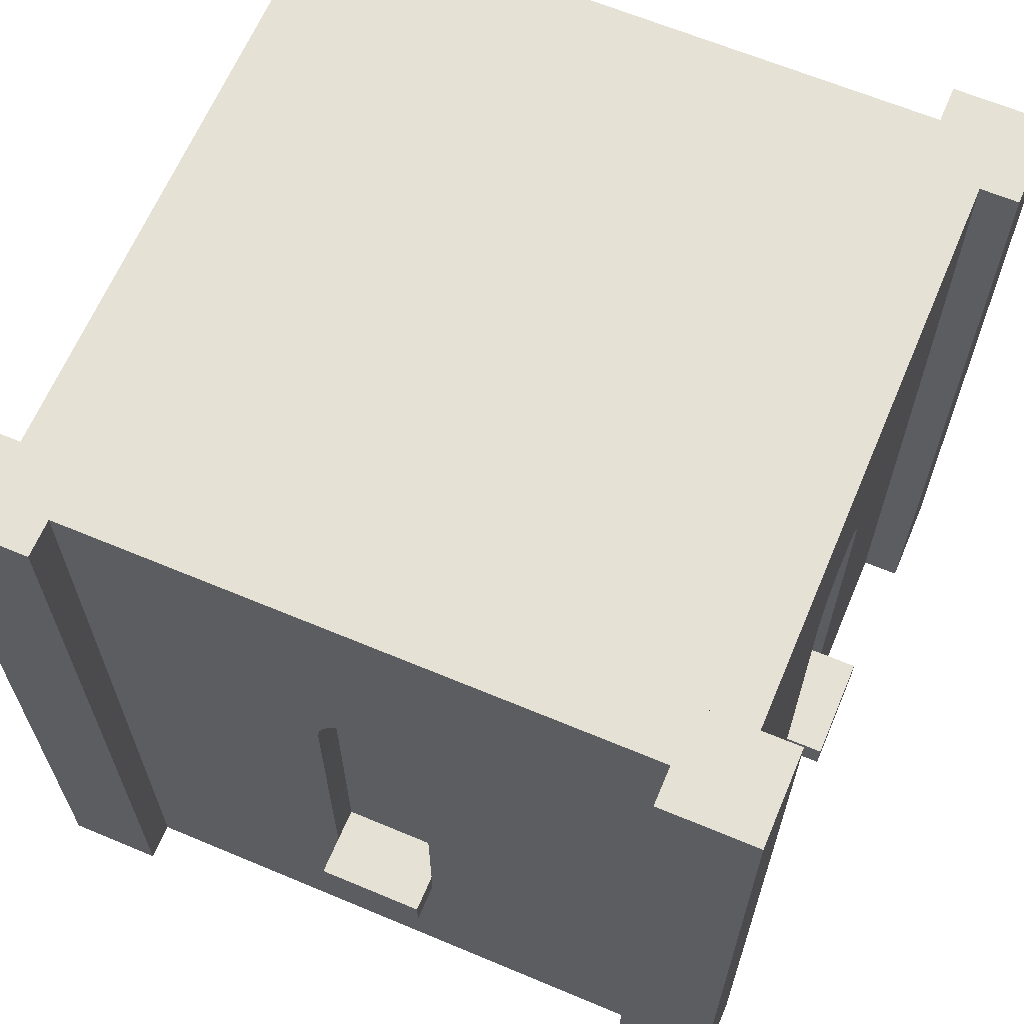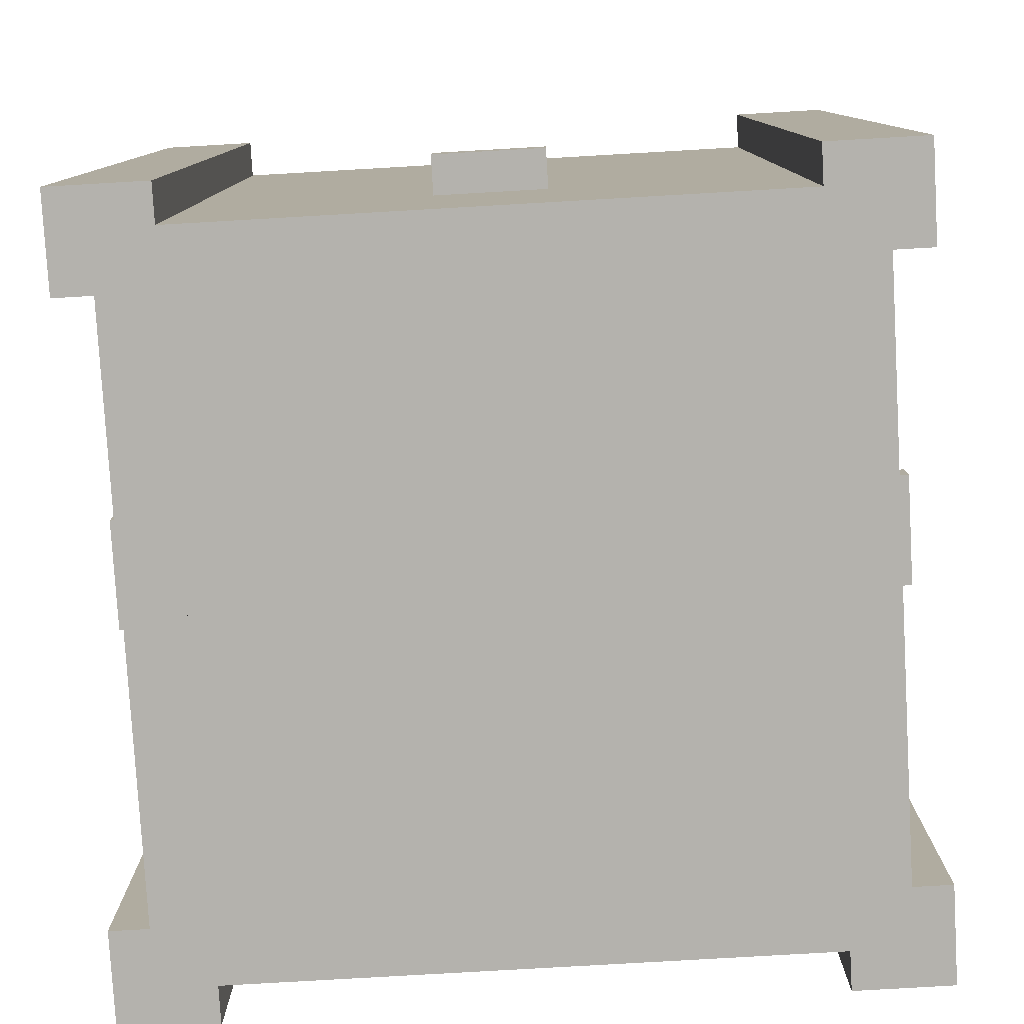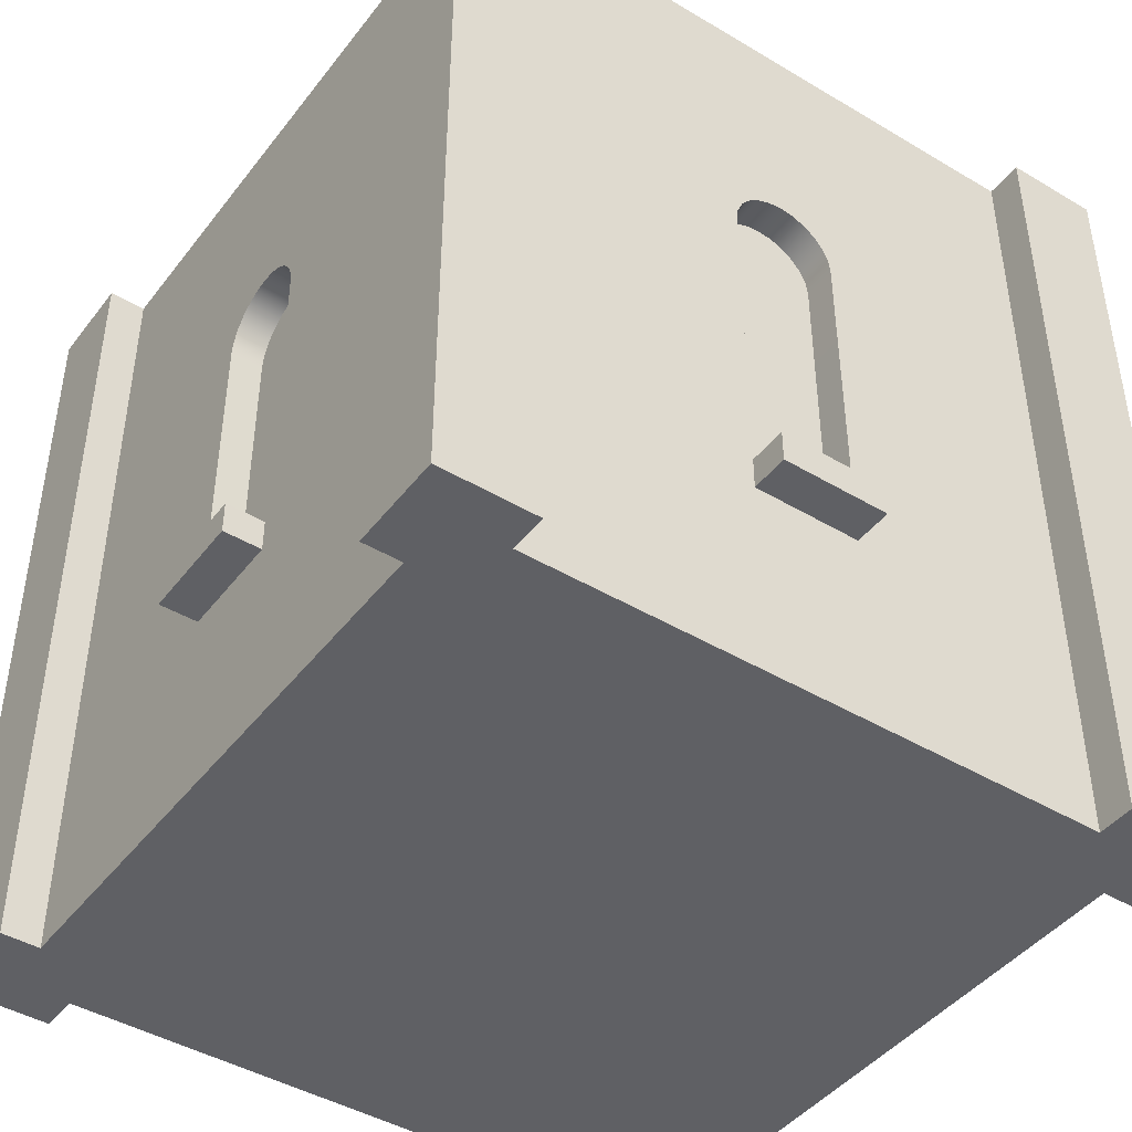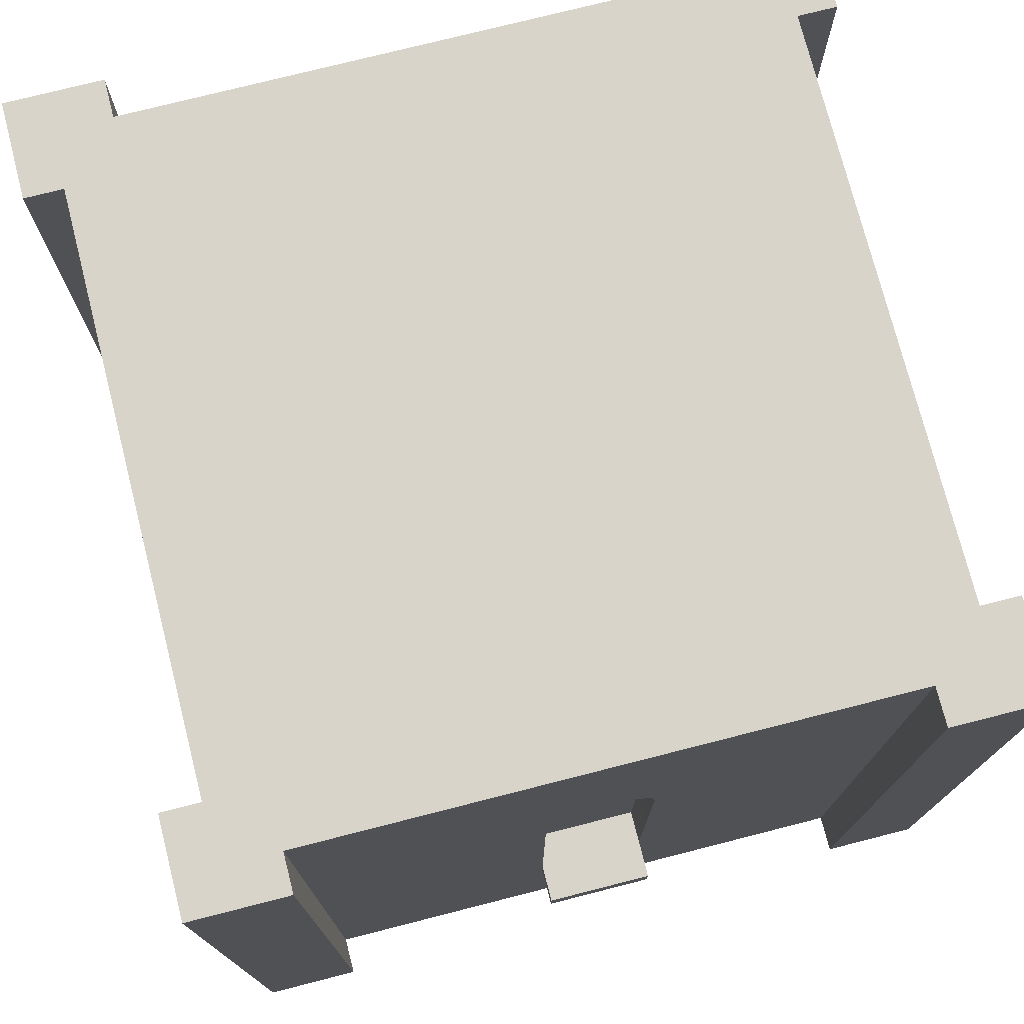
<metadata>
{"format":"obj","ext":"obj","renderer":"f3d","projection":"perspective","resolution":1024,"background":"white","views":[{"elev":64.5,"azim":112.9,"up":"+Y"},{"elev":-79.5,"azim":-176.7,"up":"+Y"},{"elev":-44.1,"azim":-124.9,"up":"+Y"},{"elev":75.3,"azim":-14.3,"up":"+Y"}]}
</metadata>
<code>
g towerSquareMidWindows
v -0.35 5.414e-15 8.95
v -0.35 5.414e-15 7.787
v -1.512 5.414e-15 8.95
v -0.8129 5.414e-15 7.787
v -0.8129 5.43e-15 0.8125
v -1.512 5.414e-15 -0.35
v -0.35 5.414e-15 -0.35
v -0.35 5.43e-15 0.8125
v -1.512 5.414e-15 8.487
v -1.512 5.414e-15 0.1129
v -8.488 5.414e-15 8.487
v -8.488 5.414e-15 0.1129
v -9.187 5.414e-15 7.787
v -9.65 5.414e-15 8.95
v -8.488 5.414e-15 8.95
v -8.488 5.414e-15 -0.35
v -9.65 5.414e-15 7.787
v -9.187 5.414e-15 0.8125
v -9.65 5.414e-15 -0.35
v -9.65 5.414e-15 0.8125
v -9.65 10.1 7.787
v -9.65 10.1 8.95
v -0.35 10.1 -0.35
v -0.35 10.1 0.8125
v -0.35 10.1 8.95
v -1.512 10.1 8.95
v -9.65 10.1 -0.35
v -8.488 10.1 -0.35
v -1.512 10.1 -0.35
v -0.8129 10.1 0.8125
v -0.8129 6.939 3.734
v -0.8129 7.075 3.838
v -0.8129 7.179 3.973
v -0.8129 10.1 7.787
v -0.8129 6.782 3.668
v -0.8129 6.612 3.646
v -0.8129 7.244 4.131
v -0.8129 7.266 4.3
v -0.8129 7.244 4.469
v -0.8129 7.179 4.627
v -0.8129 7.075 4.762
v -0.8129 6.939 4.866
v -0.8129 6.782 4.932
v -0.8129 6.612 4.954
v -0.8129 2.834 4.954
v -0.8129 2.426 4.954
v -0.8129 2.426 3.646
v -0.8129 2.834 3.646
v -0.35 10.1 7.787
v -5.654 2.443 0.1129
v -8.488 10.1 0.1129
v -5.654 2.834 0.1129
v -5.654 6.612 0.1129
v -5.632 6.782 0.1129
v -5.566 6.939 0.1129
v -5.462 7.075 0.1129
v -5.327 7.179 0.1129
v -5.169 7.244 0.1129
v -5 7.266 0.1129
v -4.346 2.443 0.1129
v -1.512 10.1 0.1129
v -4.346 2.834 0.1129
v -4.346 6.612 0.1129
v -4.368 6.782 0.1129
v -4.434 6.939 0.1129
v -4.538 7.075 0.1129
v -4.673 7.179 0.1129
v -4.831 7.244 0.1129
v -8.488 10.1 8.95
v -4.346 2.448 8.487
v -1.512 10.1 8.487
v -4.346 2.834 8.487
v -4.346 6.612 8.487
v -4.368 6.782 8.487
v -4.434 6.939 8.487
v -4.538 7.075 8.487
v -4.673 7.179 8.487
v -4.831 7.244 8.487
v -5 7.266 8.487
v -5.654 2.448 8.487
v -8.488 10.1 8.487
v -5.654 2.834 8.487
v -5.654 6.612 8.487
v -5.632 6.782 8.487
v -5.566 6.939 8.487
v -5.462 7.075 8.487
v -5.327 7.179 8.487
v -5.169 7.244 8.487
v -9.65 10.1 0.8125
v -9.187 2.439 3.646
v -9.187 10.1 0.8125
v -9.187 2.439 4.954
v -9.187 2.834 4.954
v -9.187 6.612 4.954
v -9.187 6.612 3.646
v -9.187 6.782 3.668
v -9.187 6.939 3.734
v -9.187 7.075 3.838
v -9.187 7.179 3.973
v -9.187 10.1 7.787
v -9.187 2.834 3.646
v -9.187 7.244 4.131
v -9.187 7.266 4.3
v -9.187 7.244 4.469
v -9.187 7.179 4.627
v -9.187 7.075 4.762
v -9.187 6.939 4.866
v -9.187 6.782 4.932
v -4.346 6.612 8.087
v -5.654 2.834 8.087
v -4.346 2.834 8.087
v -5.654 6.612 8.087
v -4.368 6.782 8.087
v -5.632 6.782 8.087
v -4.434 6.939 8.087
v -5.566 6.939 8.087
v -4.538 7.075 8.087
v -5.462 7.075 8.087
v -4.673 7.179 8.087
v -5.327 7.179 8.087
v -4.831 7.244 8.087
v -5.169 7.244 8.087
v -5 7.266 8.087
v -4.346 2.834 8.95
v -5.654 2.834 8.95
v -8.787 2.834 4.954
v -8.787 6.612 3.646
v -8.787 2.834 3.646
v -8.787 6.782 3.668
v -8.787 6.939 3.734
v -8.787 7.075 3.838
v -8.787 7.179 3.973
v -8.787 7.244 4.131
v -8.787 7.266 4.3
v -8.787 7.244 4.469
v -8.787 7.179 4.627
v -8.787 7.075 4.762
v -8.787 6.939 4.866
v -8.787 6.782 4.932
v -8.787 6.612 4.954
v -9.65 2.834 3.646
v -9.65 2.834 4.954
v -1.213 6.782 3.668
v -1.213 2.834 3.646
v -1.213 6.612 3.646
v -1.213 2.834 4.954
v -1.213 6.939 3.734
v -1.213 7.075 3.838
v -1.213 7.179 3.973
v -1.213 7.244 4.131
v -1.213 7.266 4.3
v -1.213 7.244 4.469
v -1.213 7.179 4.627
v -1.213 7.075 4.762
v -1.213 6.939 4.866
v -1.213 6.782 4.932
v -1.213 6.612 4.954
v -0.35 2.834 3.646
v -0.35 2.834 4.954
v -5.654 6.612 0.5129
v -4.346 2.834 0.5129
v -5.654 2.834 0.5129
v -4.346 6.612 0.5129
v -5.632 6.782 0.5129
v -4.368 6.782 0.5129
v -5.566 6.939 0.5129
v -4.434 6.939 0.5129
v -5.462 7.075 0.5129
v -4.538 7.075 0.5129
v -5.327 7.179 0.5129
v -4.673 7.179 0.5129
v -5.169 7.244 0.5129
v -4.831 7.244 0.5129
v -5 7.266 0.5129
v -4.346 2.834 -0.35
v -5.654 2.834 -0.35
v -9.65 2.439 3.646
v -9.65 2.439 4.954
v -5.654 2.443 -0.35
v -4.346 2.443 -0.35
v -0.35 2.426 3.646
v -0.35 2.426 4.954
v -4.346 2.448 8.95
v -5.654 2.448 8.95
v -1.523 10.1 1.106
v -1.806 10.1 0.8227
v -8.194 10.1 0.8227
v -8.477 10.1 1.106
v -8.477 10.1 7.494
v -1.523 10.1 7.494
v -1.806 10.1 7.777
v -8.194 10.1 7.777
f 2 1 3
f 3 4 2
f 3 5 4
f 5 3 6
f 5 6 7
f 7 8 5
f 3 9 6
f 9 10 6
f 10 9 11
f 11 12 10
f 13 12 11
f 14 13 11
f 11 15 14
f 13 16 12
f 14 17 13
f 16 13 18
f 18 19 16
f 18 20 19
f 2 3 1
f 3 2 4
f 3 4 5
f 5 6 3
f 5 7 6
f 7 5 8
f 3 6 9
f 9 6 10
f 10 11 9
f 11 10 12
f 13 11 12
f 14 11 13
f 11 14 15
f 13 12 16
f 14 13 17
f 16 18 13
f 18 16 19
f 18 19 20
f 21 17 14
f 14 22 21
f 21 14 17
f 14 21 22
f 7 23 24
f 24 8 7
f 7 24 23
f 24 7 8
f 3 1 25
f 25 26 3
f 3 25 1
f 25 3 26
f 16 19 27
f 27 28 16
f 16 27 19
f 27 16 28
f 7 6 29
f 29 23 7
f 7 29 6
f 29 7 23
f 31 30 5
f 30 31 32
f 30 32 33
f 30 33 34
f 31 5 35
f 35 5 36
f 34 33 37
f 34 37 38
f 34 38 39
f 34 39 40
f 34 40 41
f 34 41 42
f 34 42 43
f 34 43 44
f 34 44 45
f 34 45 46
f 5 47 36
f 47 5 4
f 47 4 46
f 46 4 34
f 36 47 48
f 2 4 34
f 34 49 2
f 2 34 4
f 34 2 49
f 5 8 24
f 24 30 5
f 5 24 8
f 24 5 30
f 50 12 10
f 12 50 51
f 51 50 52
f 51 52 53
f 51 53 54
f 51 54 55
f 51 55 56
f 51 56 57
f 51 57 58
f 51 58 59
f 10 60 50
f 60 10 61
f 59 61 51
f 60 61 62
f 62 61 63
f 63 61 64
f 64 61 65
f 65 61 66
f 66 61 67
f 67 61 68
f 68 61 59
f 16 28 51
f 51 12 16
f 16 51 28
f 51 16 12
f 29 6 10
f 10 61 29
f 29 10 6
f 10 29 61
f 14 15 69
f 69 22 14
f 14 69 15
f 69 14 22
f 70 9 11
f 9 70 71
f 71 70 72
f 71 72 73
f 71 73 74
f 71 74 75
f 71 75 76
f 71 76 77
f 71 77 78
f 71 78 79
f 11 80 70
f 80 11 81
f 79 81 71
f 80 81 82
f 82 81 83
f 83 81 84
f 84 81 85
f 85 81 86
f 86 81 87
f 87 81 88
f 88 81 79
f 71 9 3
f 3 26 71
f 71 3 9
f 3 71 26
f 11 81 69
f 69 15 11
f 11 69 81
f 69 11 15
f 27 19 20
f 20 89 27
f 27 20 19
f 20 27 89
f 90 18 91
f 18 90 13
f 13 90 92
f 13 92 93
f 13 93 94
f 91 95 90
f 91 96 95
f 91 97 96
f 91 98 97
f 91 99 98
f 99 91 100
f 94 100 13
f 90 95 101
f 99 100 102
f 102 100 103
f 103 100 104
f 104 100 105
f 105 100 106
f 106 100 107
f 107 100 108
f 108 100 94
f 13 17 21
f 21 100 13
f 13 21 17
f 21 13 100
f 20 18 91
f 91 89 20
f 20 91 18
f 91 20 89
f 2 49 25
f 25 1 2
f 2 25 49
f 25 2 1
f 110 109 111
f 109 110 112
f 109 112 113
f 113 112 114
f 113 114 115
f 115 114 116
f 115 116 117
f 117 116 118
f 117 118 119
f 119 118 120
f 119 120 121
f 121 120 122
f 121 122 123
f 110 112 83
f 83 82 110
f 110 83 112
f 83 110 82
f 72 111 110
f 110 124 72
f 110 125 124
f 110 82 125
f 72 110 111
f 110 72 124
f 110 124 125
f 110 125 82
f 109 111 72
f 72 73 109
f 109 72 111
f 72 109 73
f 113 109 73
f 73 74 113
f 113 73 109
f 73 113 74
f 115 113 74
f 74 75 115
f 115 74 113
f 74 115 75
f 117 115 75
f 75 76 117
f 117 75 115
f 75 117 76
f 117 76 77
f 77 119 117
f 117 77 76
f 77 117 119
f 119 77 78
f 78 121 119
f 119 78 77
f 78 119 121
f 121 78 79
f 79 123 121
f 121 79 78
f 79 121 123
f 123 79 88
f 88 122 123
f 123 88 79
f 88 123 122
f 122 88 87
f 87 120 122
f 122 87 88
f 87 122 120
f 120 87 86
f 86 118 120
f 120 86 87
f 86 120 118
f 116 118 86
f 86 85 116
f 116 86 118
f 86 116 85
f 114 116 85
f 85 84 114
f 114 85 116
f 85 114 84
f 112 114 84
f 84 83 112
f 112 84 114
f 84 112 83
f 127 126 128
f 126 127 129
f 126 129 130
f 126 130 131
f 126 131 132
f 126 132 133
f 126 133 134
f 126 134 135
f 126 135 136
f 126 136 137
f 126 137 138
f 126 138 139
f 126 139 140
f 101 128 127
f 127 95 101
f 101 127 128
f 127 101 95
f 126 128 101
f 101 93 126
f 101 141 93
f 141 142 93
f 126 101 128
f 101 126 93
f 101 93 141
f 141 93 142
f 126 93 94
f 94 140 126
f 126 94 93
f 94 126 140
f 140 94 108
f 108 139 140
f 140 108 94
f 108 140 139
f 139 108 107
f 107 138 139
f 139 107 108
f 107 139 138
f 138 107 106
f 106 137 138
f 138 106 107
f 106 138 137
f 105 136 137
f 137 106 105
f 105 137 136
f 137 105 106
f 104 135 136
f 136 105 104
f 104 136 135
f 136 104 105
f 103 134 135
f 135 104 103
f 103 135 134
f 135 103 104
f 102 133 134
f 134 103 102
f 102 134 133
f 134 102 103
f 99 132 133
f 133 102 99
f 99 133 132
f 133 99 102
f 98 131 132
f 132 99 98
f 98 132 131
f 132 98 99
f 97 130 131
f 131 98 97
f 97 131 130
f 131 97 98
f 96 129 130
f 130 97 96
f 96 130 129
f 130 96 97
f 95 127 129
f 129 96 95
f 95 129 127
f 129 95 96
f 144 143 145
f 143 144 146
f 143 146 147
f 147 146 148
f 148 146 149
f 149 146 150
f 150 146 151
f 151 146 152
f 152 146 153
f 153 146 154
f 154 146 155
f 155 146 156
f 156 146 157
f 144 48 36
f 36 145 144
f 144 36 48
f 36 144 145
f 145 36 35
f 35 143 145
f 145 35 36
f 35 145 143
f 143 35 31
f 31 147 143
f 143 31 35
f 31 143 147
f 147 31 32
f 32 148 147
f 147 32 31
f 32 147 148
f 148 32 33
f 33 149 148
f 148 33 32
f 33 148 149
f 149 33 37
f 37 150 149
f 149 37 33
f 37 149 150
f 150 37 38
f 38 151 150
f 150 38 37
f 38 150 151
f 151 38 39
f 39 152 151
f 151 39 38
f 39 151 152
f 152 39 40
f 40 153 152
f 152 40 39
f 40 152 153
f 153 40 41
f 41 154 153
f 153 41 40
f 41 153 154
f 42 155 154
f 154 41 42
f 42 154 155
f 154 42 41
f 43 156 155
f 155 42 43
f 43 155 156
f 155 43 42
f 44 157 156
f 156 43 44
f 44 156 157
f 156 44 43
f 45 146 157
f 157 44 45
f 45 157 146
f 157 45 44
f 159 158 48
f 48 45 159
f 48 144 45
f 144 146 45
f 159 48 158
f 48 159 45
f 48 45 144
f 144 45 146
f 161 160 162
f 160 161 163
f 160 163 164
f 164 163 165
f 164 165 166
f 166 165 167
f 166 167 168
f 168 167 169
f 168 169 170
f 170 169 171
f 170 171 172
f 172 171 173
f 172 173 174
f 52 53 160
f 160 162 52
f 52 160 53
f 160 52 162
f 53 54 164
f 164 160 53
f 53 164 54
f 164 53 160
f 54 55 166
f 166 164 54
f 54 166 55
f 166 54 164
f 55 56 168
f 168 166 55
f 55 168 56
f 168 55 166
f 57 170 168
f 168 56 57
f 57 168 170
f 168 57 56
f 58 172 170
f 170 57 58
f 58 170 172
f 170 58 57
f 59 174 172
f 172 58 59
f 59 172 174
f 172 59 58
f 68 173 174
f 174 59 68
f 68 174 173
f 174 68 59
f 67 171 173
f 173 68 67
f 67 173 171
f 173 67 68
f 66 169 171
f 171 67 66
f 66 171 169
f 171 66 67
f 66 65 167
f 167 169 66
f 66 167 65
f 167 66 169
f 65 64 165
f 165 167 65
f 65 165 64
f 165 65 167
f 64 63 163
f 163 165 64
f 64 163 63
f 163 64 165
f 63 62 161
f 161 163 63
f 63 161 62
f 161 63 163
f 62 175 176
f 176 161 62
f 176 162 161
f 176 52 162
f 62 176 175
f 176 62 161
f 176 161 162
f 176 162 52
f 141 177 178
f 178 142 141
f 141 178 177
f 178 141 142
f 90 177 141
f 141 101 90
f 90 141 177
f 141 90 101
f 177 90 92
f 92 178 177
f 177 92 90
f 92 177 178
f 178 92 93
f 93 142 178
f 178 93 92
f 93 178 142
f 180 179 176
f 176 175 180
f 180 176 179
f 176 180 175
f 180 175 62
f 62 60 180
f 180 62 175
f 62 180 60
f 180 60 50
f 50 179 180
f 180 50 60
f 50 180 179
f 176 179 50
f 50 52 176
f 176 50 179
f 50 176 52
f 181 158 159
f 159 182 181
f 181 159 158
f 159 181 182
f 46 182 159
f 159 45 46
f 46 159 182
f 159 46 45
f 47 181 182
f 182 46 47
f 47 182 181
f 182 47 46
f 181 47 48
f 48 158 181
f 181 48 47
f 48 181 158
f 184 183 124
f 124 125 184
f 184 124 183
f 124 184 125
f 82 80 184
f 184 125 82
f 82 184 80
f 184 82 125
f 70 183 184
f 184 80 70
f 70 184 183
f 184 70 80
f 70 72 124
f 124 183 70
f 70 124 72
f 124 70 183
f 185 71 61
f 61 186 185
f 61 51 186
f 51 187 186
f 51 188 187
f 51 189 188
f 71 185 190
f 71 190 191
f 191 81 71
f 189 51 81
f 191 192 81
f 192 189 81
f 61 71 26
f 29 61 26
f 34 29 26
f 29 34 30
f 29 30 24
f 24 23 29
f 34 26 25
f 25 49 34
f 91 81 51
f 27 91 51
f 51 28 27
f 91 69 81
f 27 89 91
f 69 91 100
f 100 22 69
f 100 21 22
f 185 61 71
f 61 185 186
f 61 186 51
f 51 186 187
f 51 187 188
f 51 188 189
f 187 189 188
f 71 190 185
f 190 186 185
f 71 191 190
f 186 190 191
f 186 191 187
f 191 71 81
f 189 81 51
f 191 81 192
f 192 81 189
f 187 191 192
f 187 192 189
f 61 26 71
f 29 26 61
f 34 26 29
f 29 30 34
f 29 24 30
f 24 29 23
f 34 25 26
f 25 34 49
f 91 51 81
f 91 81 69
f 69 100 91
f 100 69 22
f 100 22 21
f 27 51 91
f 51 27 28
f 27 91 89
f 31 5 30
f 30 32 31
f 30 33 32
f 30 34 33
f 31 35 5
f 35 36 5
f 34 37 33
f 34 38 37
f 34 39 38
f 34 40 39
f 34 41 40
f 34 42 41
f 34 43 42
f 34 44 43
f 34 45 44
f 34 46 45
f 46 34 4
f 47 46 4
f 47 4 5
f 5 36 47
f 36 48 47
f 50 10 12
f 12 51 50
f 51 52 50
f 51 53 52
f 51 54 53
f 51 55 54
f 51 56 55
f 51 57 56
f 51 58 57
f 51 59 58
f 10 50 60
f 60 61 10
f 59 51 61
f 60 62 61
f 62 63 61
f 63 64 61
f 64 65 61
f 65 66 61
f 66 67 61
f 67 68 61
f 68 59 61
f 70 11 9
f 9 71 70
f 71 72 70
f 71 73 72
f 71 74 73
f 71 75 74
f 71 76 75
f 71 77 76
f 71 78 77
f 71 79 78
f 11 70 80
f 80 81 11
f 79 71 81
f 80 82 81
f 82 83 81
f 83 84 81
f 84 85 81
f 85 86 81
f 86 87 81
f 87 88 81
f 88 79 81
f 90 91 18
f 18 13 90
f 13 92 90
f 13 93 92
f 13 94 93
f 91 90 95
f 91 95 96
f 91 96 97
f 91 97 98
f 91 98 99
f 99 100 91
f 94 13 100
f 90 101 95
f 99 102 100
f 102 103 100
f 103 104 100
f 104 105 100
f 105 106 100
f 106 107 100
f 107 108 100
f 108 94 100
f 190 185 186
f 186 191 190
f 186 187 191
f 187 192 191
f 187 189 192
f 187 188 189
f 110 111 109
f 109 112 110
f 109 113 112
f 113 114 112
f 113 115 114
f 115 116 114
f 115 117 116
f 117 118 116
f 117 119 118
f 119 120 118
f 119 121 120
f 121 122 120
f 121 123 122
f 127 128 126
f 126 129 127
f 126 130 129
f 126 131 130
f 126 132 131
f 126 133 132
f 126 134 133
f 126 135 134
f 126 136 135
f 126 137 136
f 126 138 137
f 126 139 138
f 126 140 139
f 144 145 143
f 143 146 144
f 143 147 146
f 147 148 146
f 148 149 146
f 149 150 146
f 150 151 146
f 151 152 146
f 152 153 146
f 153 154 146
f 154 155 146
f 155 156 146
f 156 157 146
f 161 162 160
f 160 163 161
f 160 164 163
f 164 165 163
f 164 166 165
f 166 167 165
f 166 168 167
f 168 169 167
f 168 170 169
f 170 171 169
f 170 172 171
f 172 173 171
f 172 174 173

</code>
